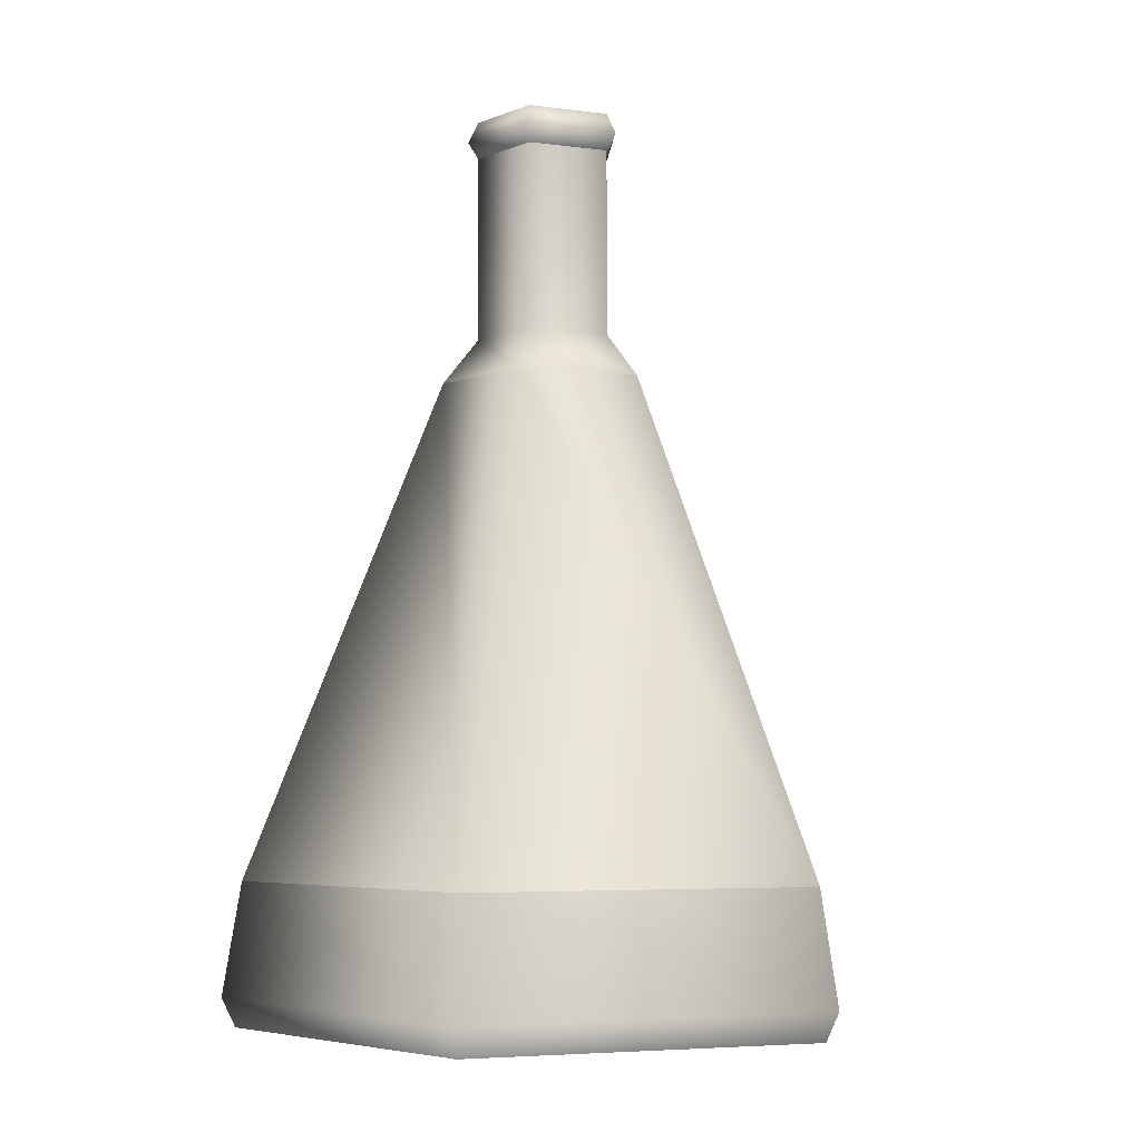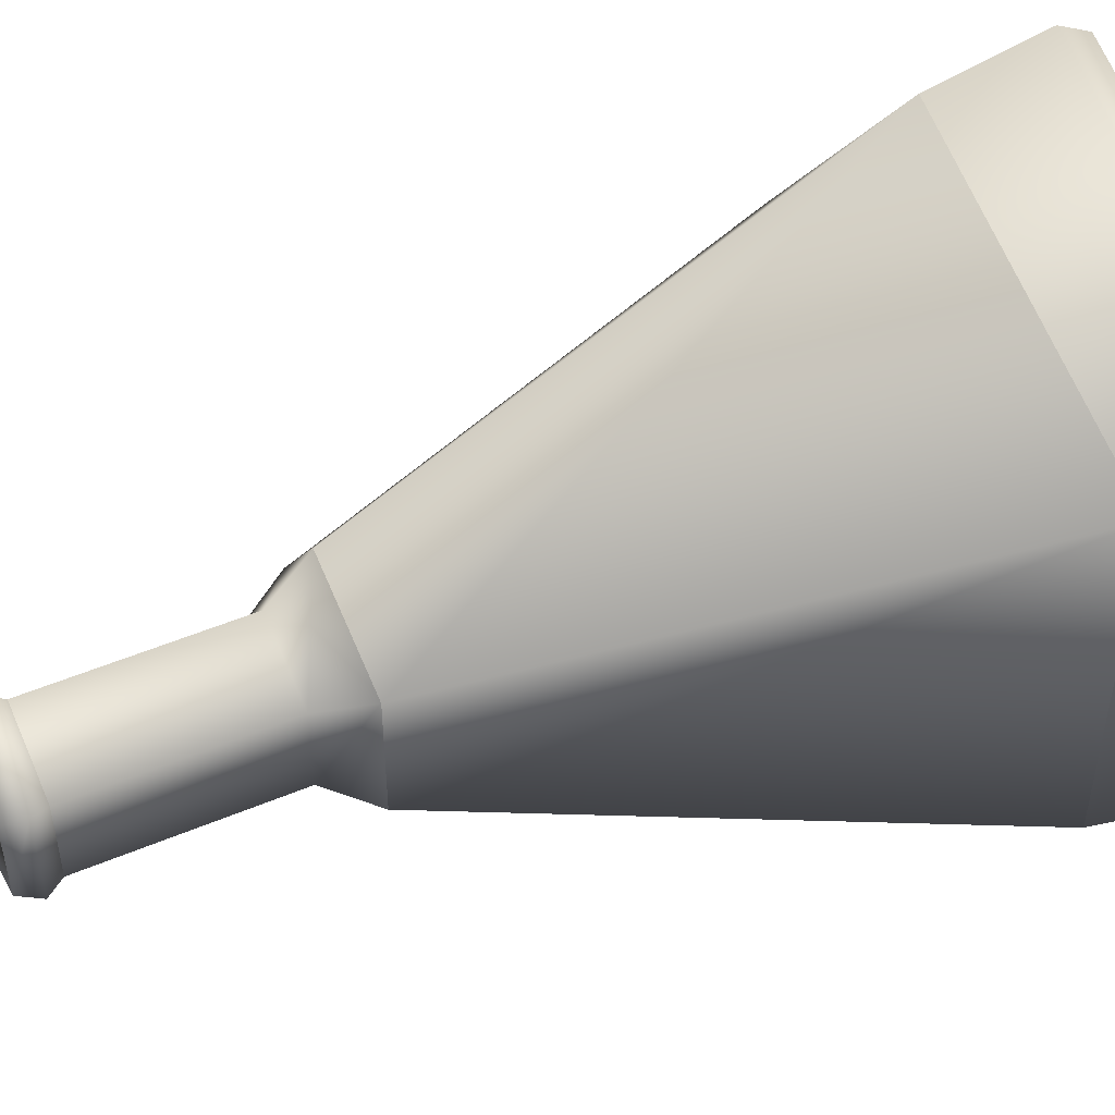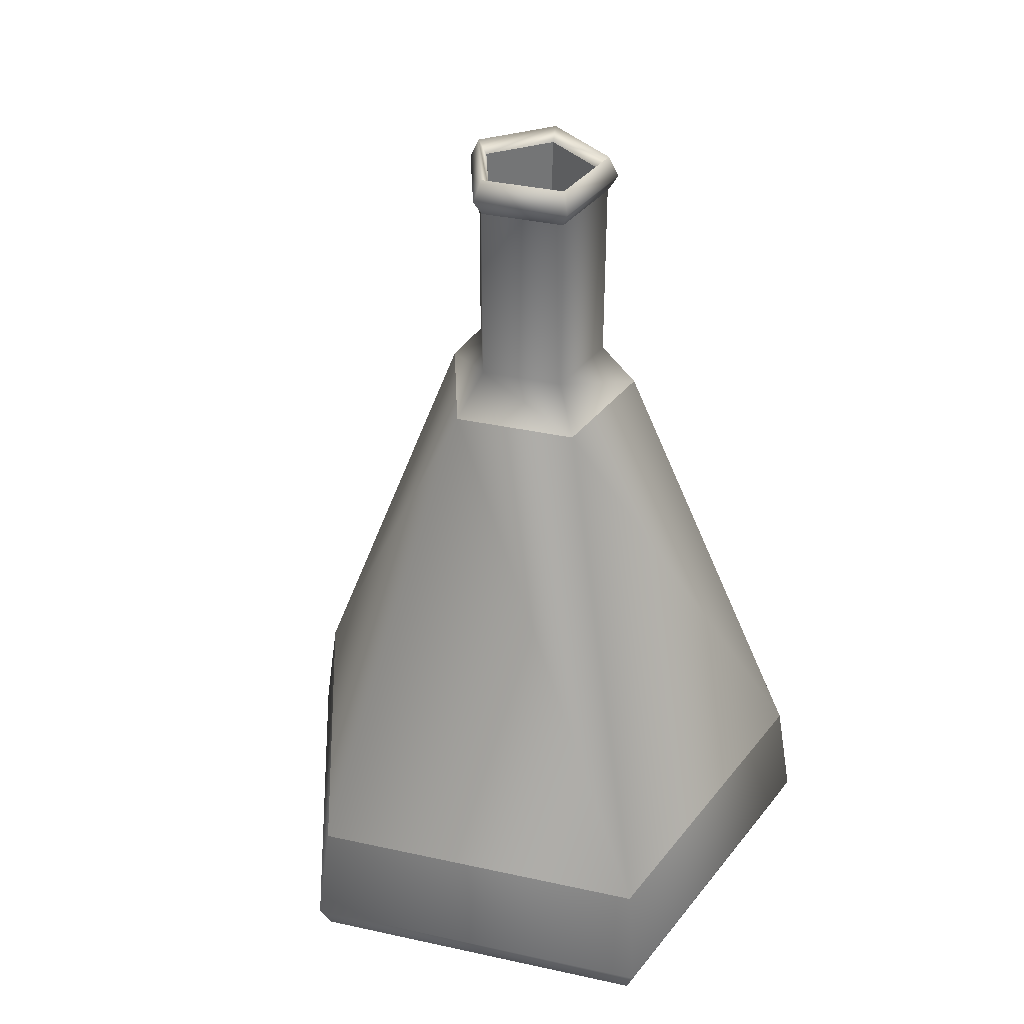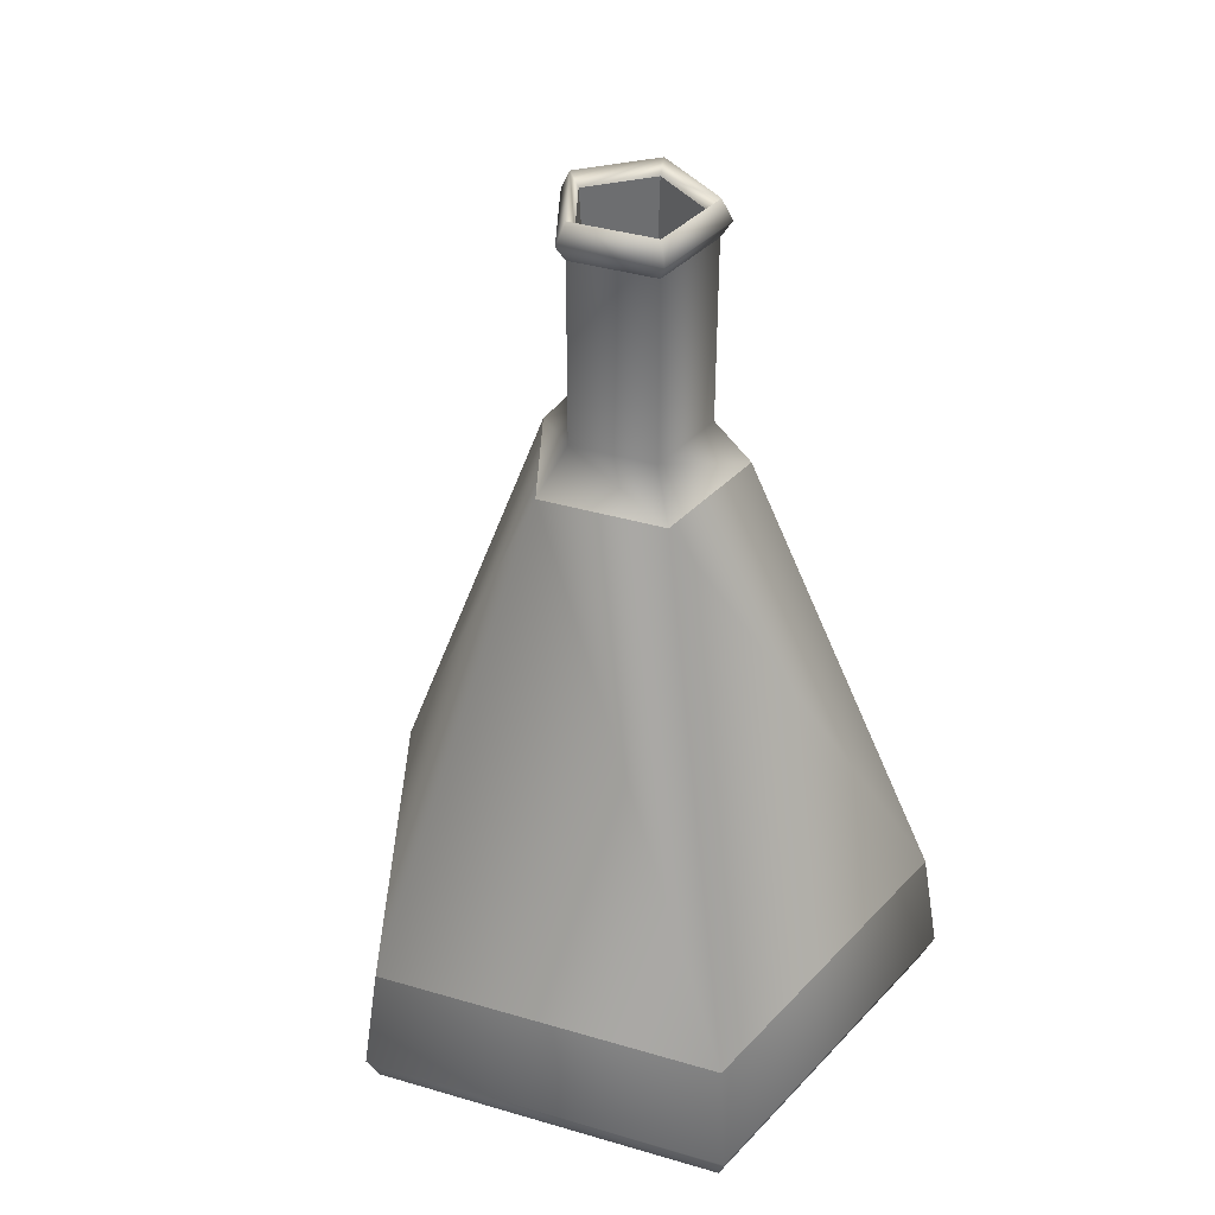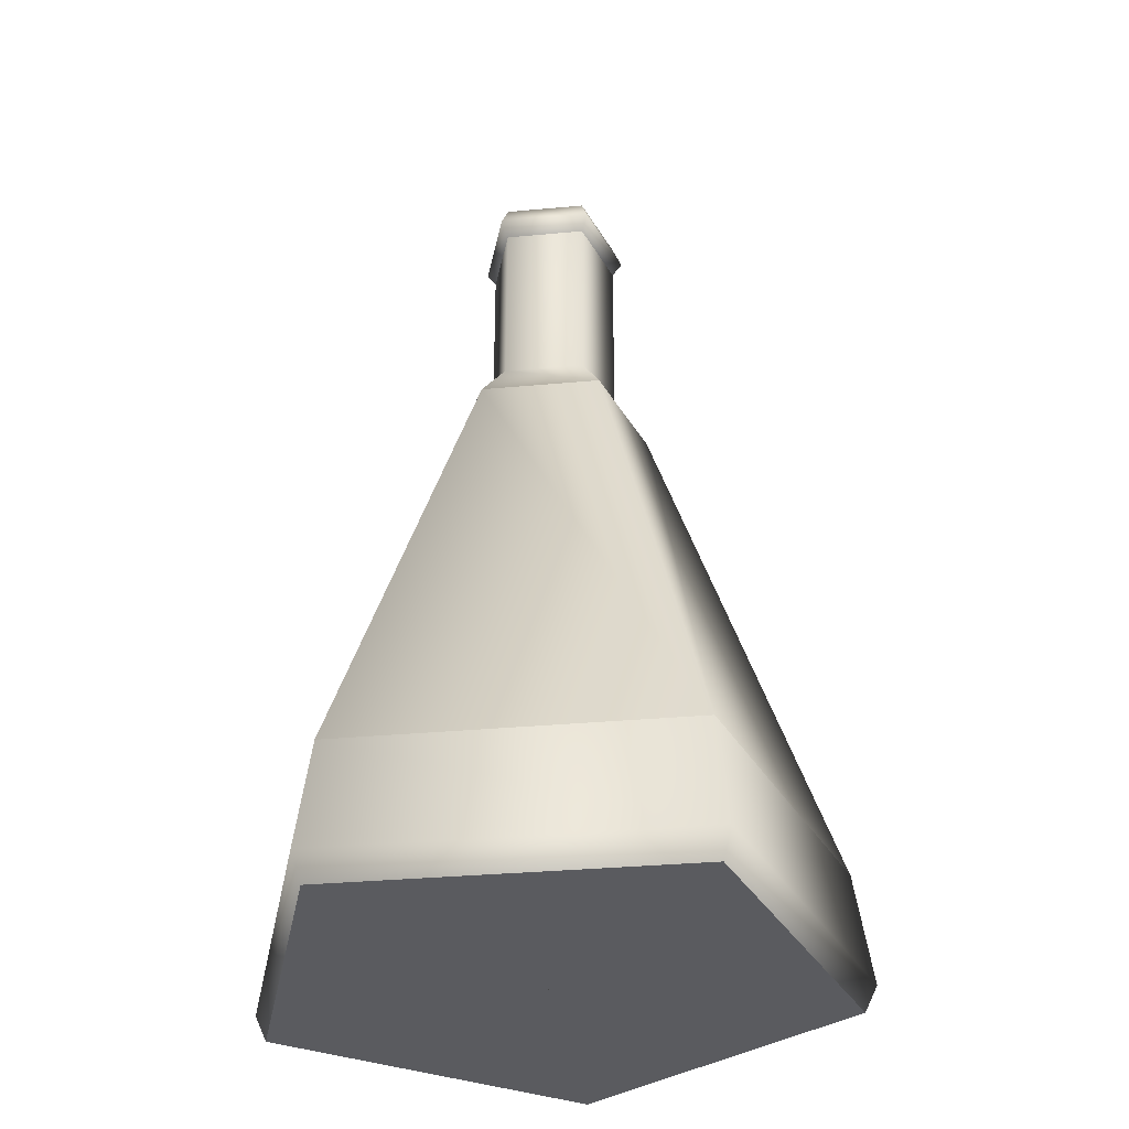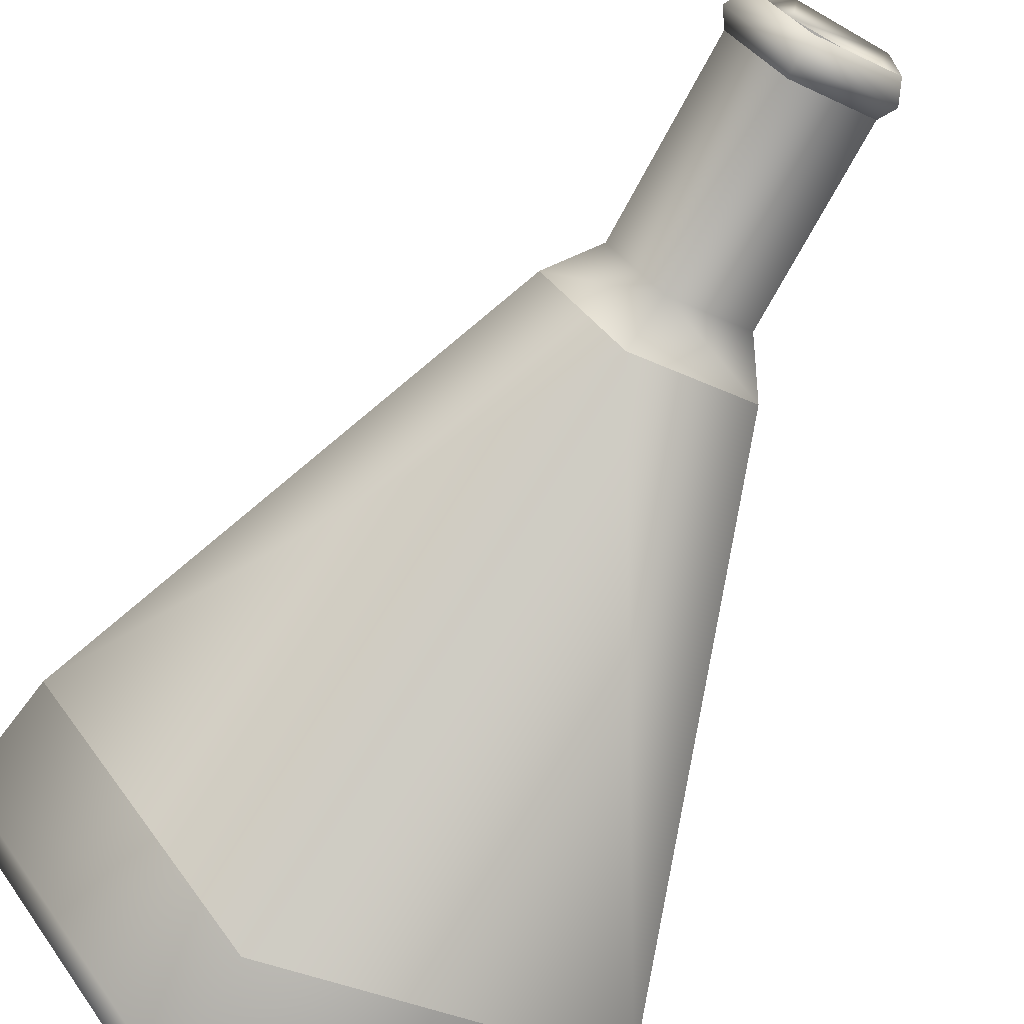
<metadata>
{"format":"obj","ext":"obj","renderer":"f3d","projection":"perspective","resolution":1024,"background":"white","views":[{"elev":-5.3,"azim":-39.8,"up":"+Y"},{"elev":49.7,"azim":-114.9,"up":"+Z"},{"elev":37.8,"azim":-146.4,"up":"+Y"},{"elev":39.3,"azim":-141.9,"up":"+Y"},{"elev":-33.2,"azim":61.2,"up":"+Y"},{"elev":-69.6,"azim":152.1,"up":"+Z"}]}
</metadata>
<code>
g default
v 8.391 9.703 -17.02
v 8.065 9.703 -16.92
v 8.065 9.703 -16.57
v 8.391 9.703 -16.47
v 8.593 9.703 -16.74
v 8.39 9.839 -17.02
v 8.068 9.839 -16.91
v 8.068 9.839 -16.58
v 8.39 9.839 -16.47
v 8.589 9.839 -16.74
v 8.332 10.31 -16.84
v 8.22 10.31 -16.8
v 8.22 10.31 -16.69
v 8.332 10.31 -16.65
v 8.402 10.31 -16.74
v 8.249 9.703 -16.71
v 8.322 10.36 -16.81
v 8.246 10.36 -16.78
v 8.246 10.36 -16.71
v 8.322 10.36 -16.68
v 8.369 10.36 -16.74
v 8.322 10.54 -16.81
v 8.246 10.54 -16.78
v 8.246 10.54 -16.71
v 8.322 10.54 -16.68
v 8.369 10.54 -16.74
v 8.325 10.55 -16.82
v 8.238 10.55 -16.79
v 8.238 10.55 -16.7
v 8.325 10.55 -16.67
v 8.379 10.55 -16.74
v 8.322 10.57 -16.81
v 8.246 10.57 -16.78
v 8.246 10.57 -16.71
v 8.322 10.57 -16.68
v 8.369 10.57 -16.74
v 8.319 10.56 -16.8
v 8.254 10.56 -16.78
v 8.254 10.56 -16.71
v 8.319 10.56 -16.69
v 8.36 10.56 -16.74
v 8.054 9.731 -16.92
v 8.395 9.731 -17.04
v 8.606 9.731 -16.74
v 8.395 9.731 -16.45
v 8.054 9.731 -16.57
v 8.301 9.7 -16.74
g Mystery_Potion_Bottle
f 42 43 1 2
f 46 42 2 3
f 45 46 3 4
f 44 45 4 5
f 43 44 5 1
f 11 6 7 12
f 12 7 8 13
f 13 8 9 14
f 14 9 10 15
f 11 15 10 6
f 4 16 5
f 5 16 1
f 1 16 2
f 3 16 4
f 2 16 3
f 17 11 12 18
f 18 12 13 19
f 19 13 14 20
f 20 14 15 21
f 17 21 15 11
f 22 17 18 23
f 23 18 19 24
f 24 19 20 25
f 25 20 21 26
f 22 26 21 17
f 27 22 23 28
f 28 23 24 29
f 29 24 25 30
f 30 25 26 31
f 27 31 26 22
f 32 27 28 33
f 33 28 29 34
f 34 29 30 35
f 35 30 31 36
f 32 36 31 27
f 38 37 32 33
f 39 38 33 34
f 40 39 34 35
f 41 40 35 36
f 37 41 36 32
f 6 43 42 7
f 6 10 44 43
f 9 45 44 10
f 8 46 45 9
f 7 42 46 8
f 37 38 47
f 38 39 47
f 39 40 47
f 40 41 47
f 41 37 47

</code>
